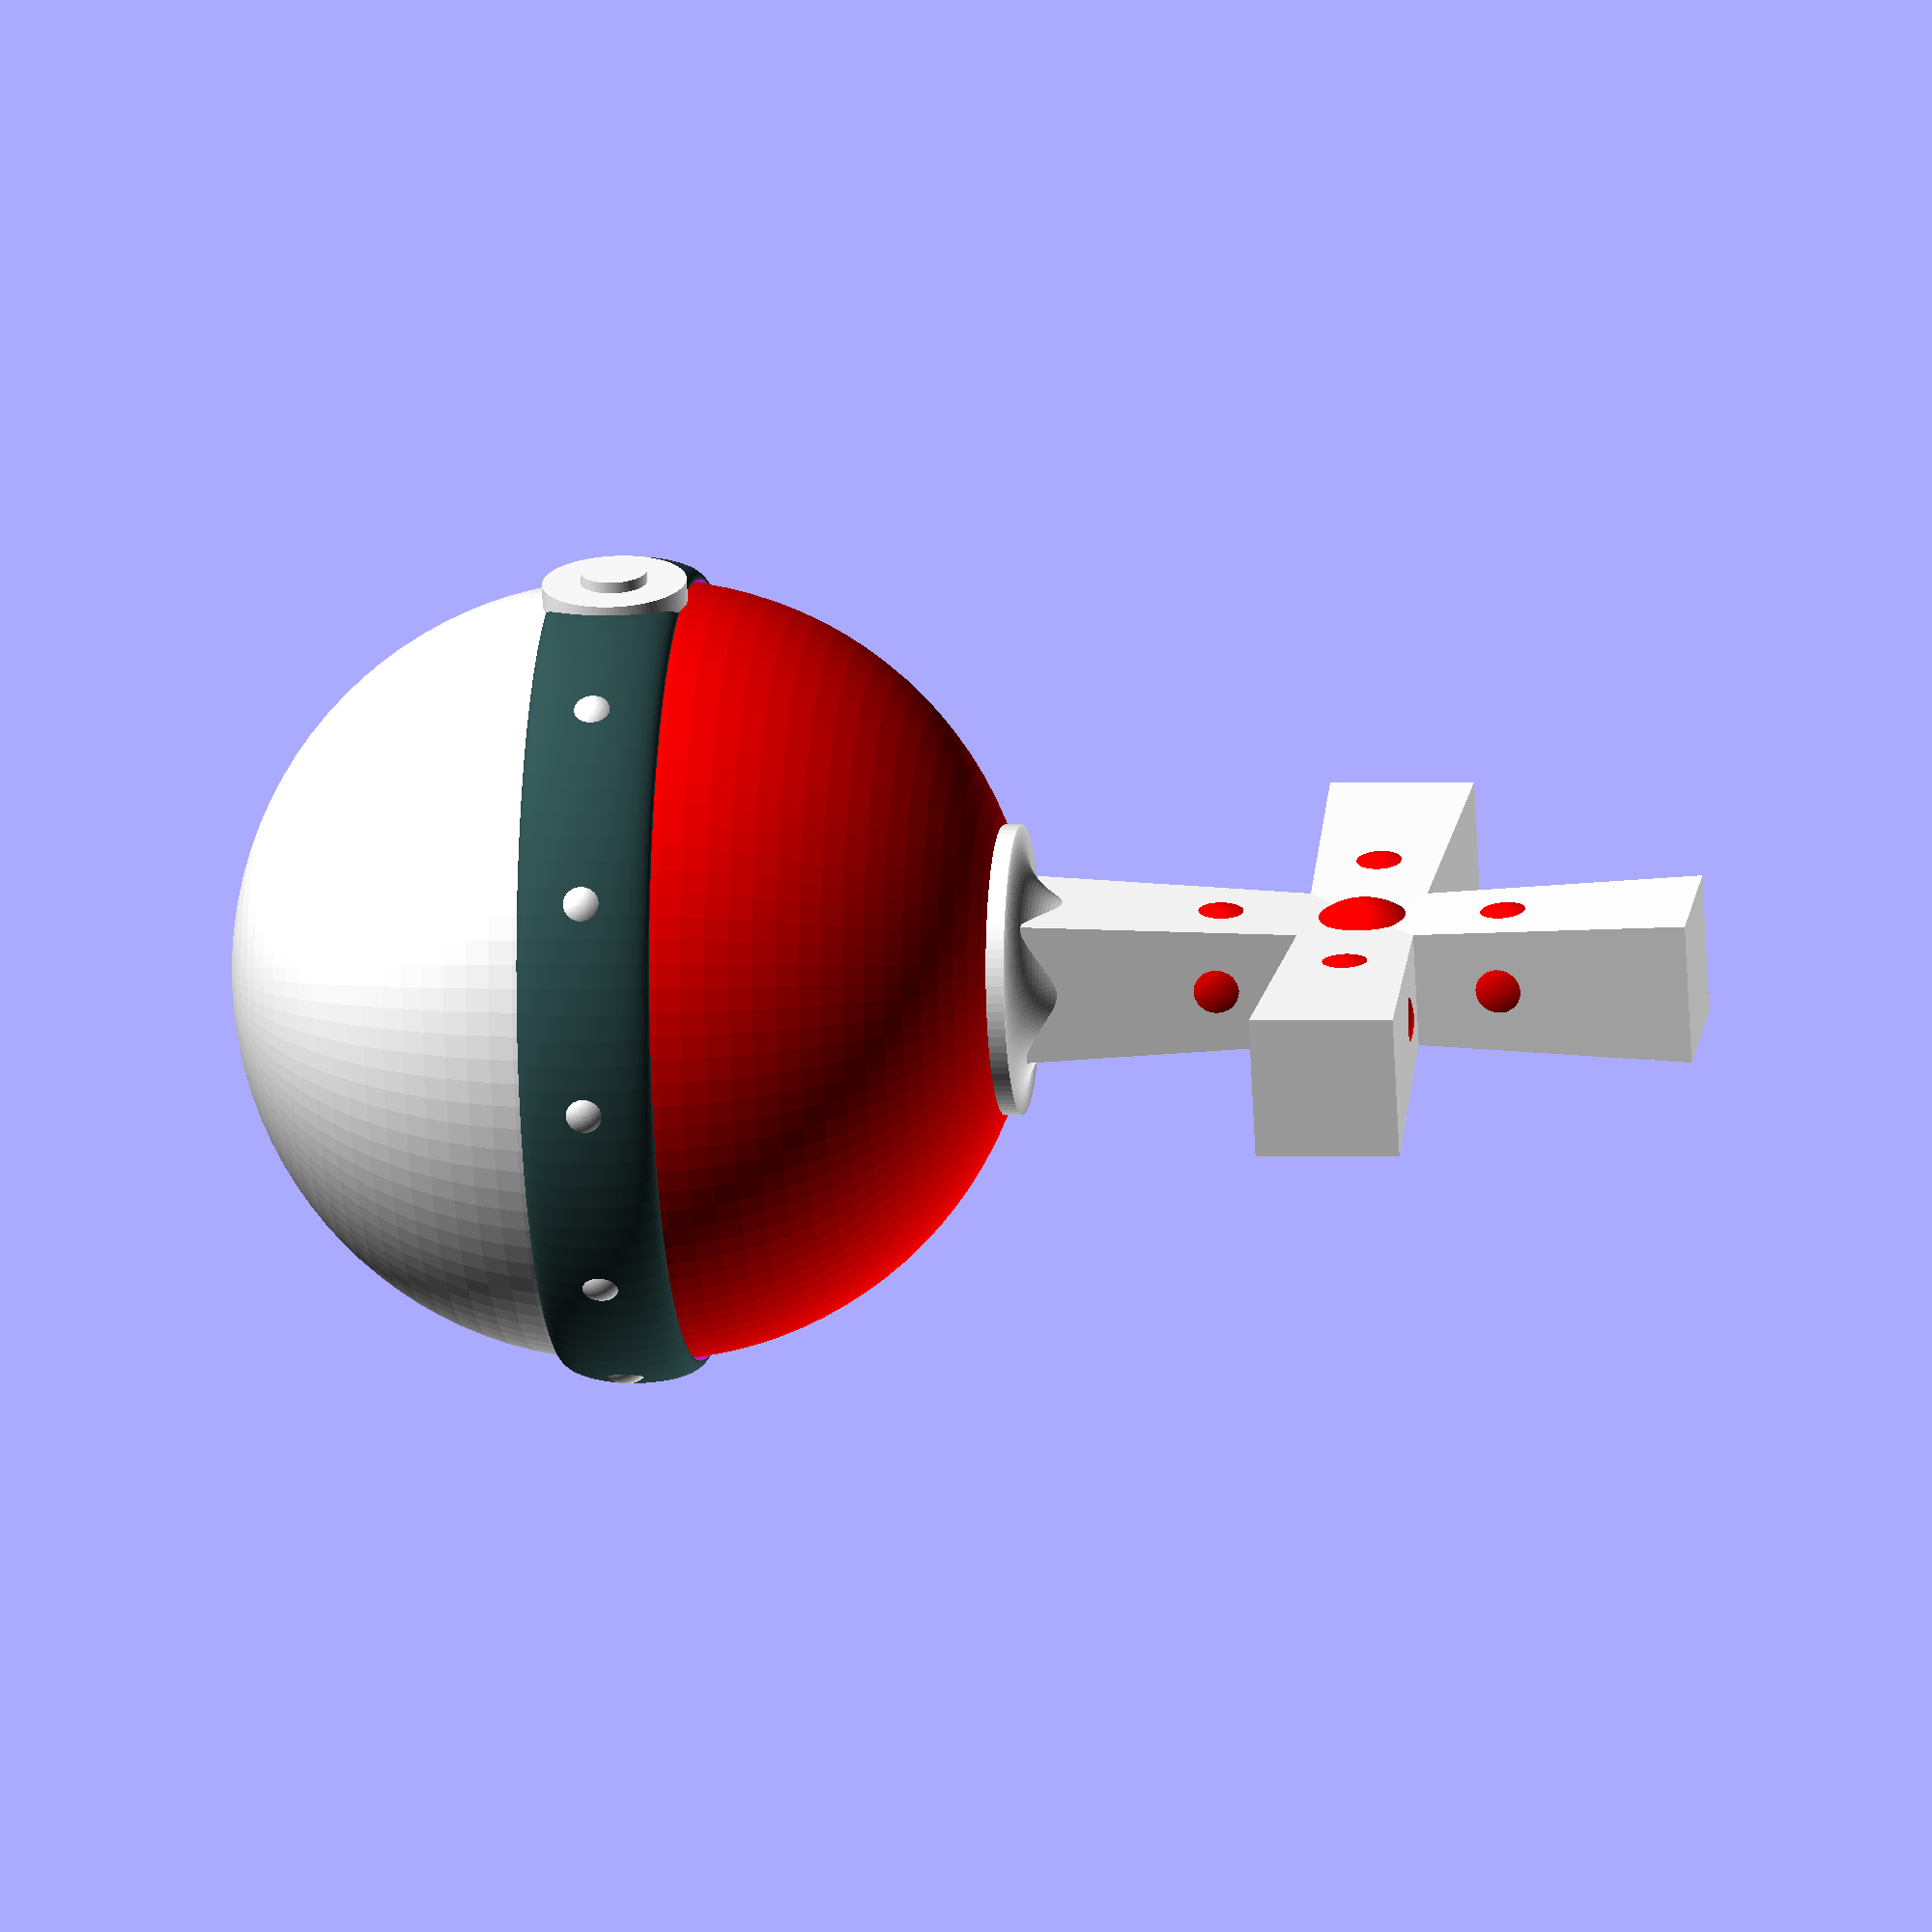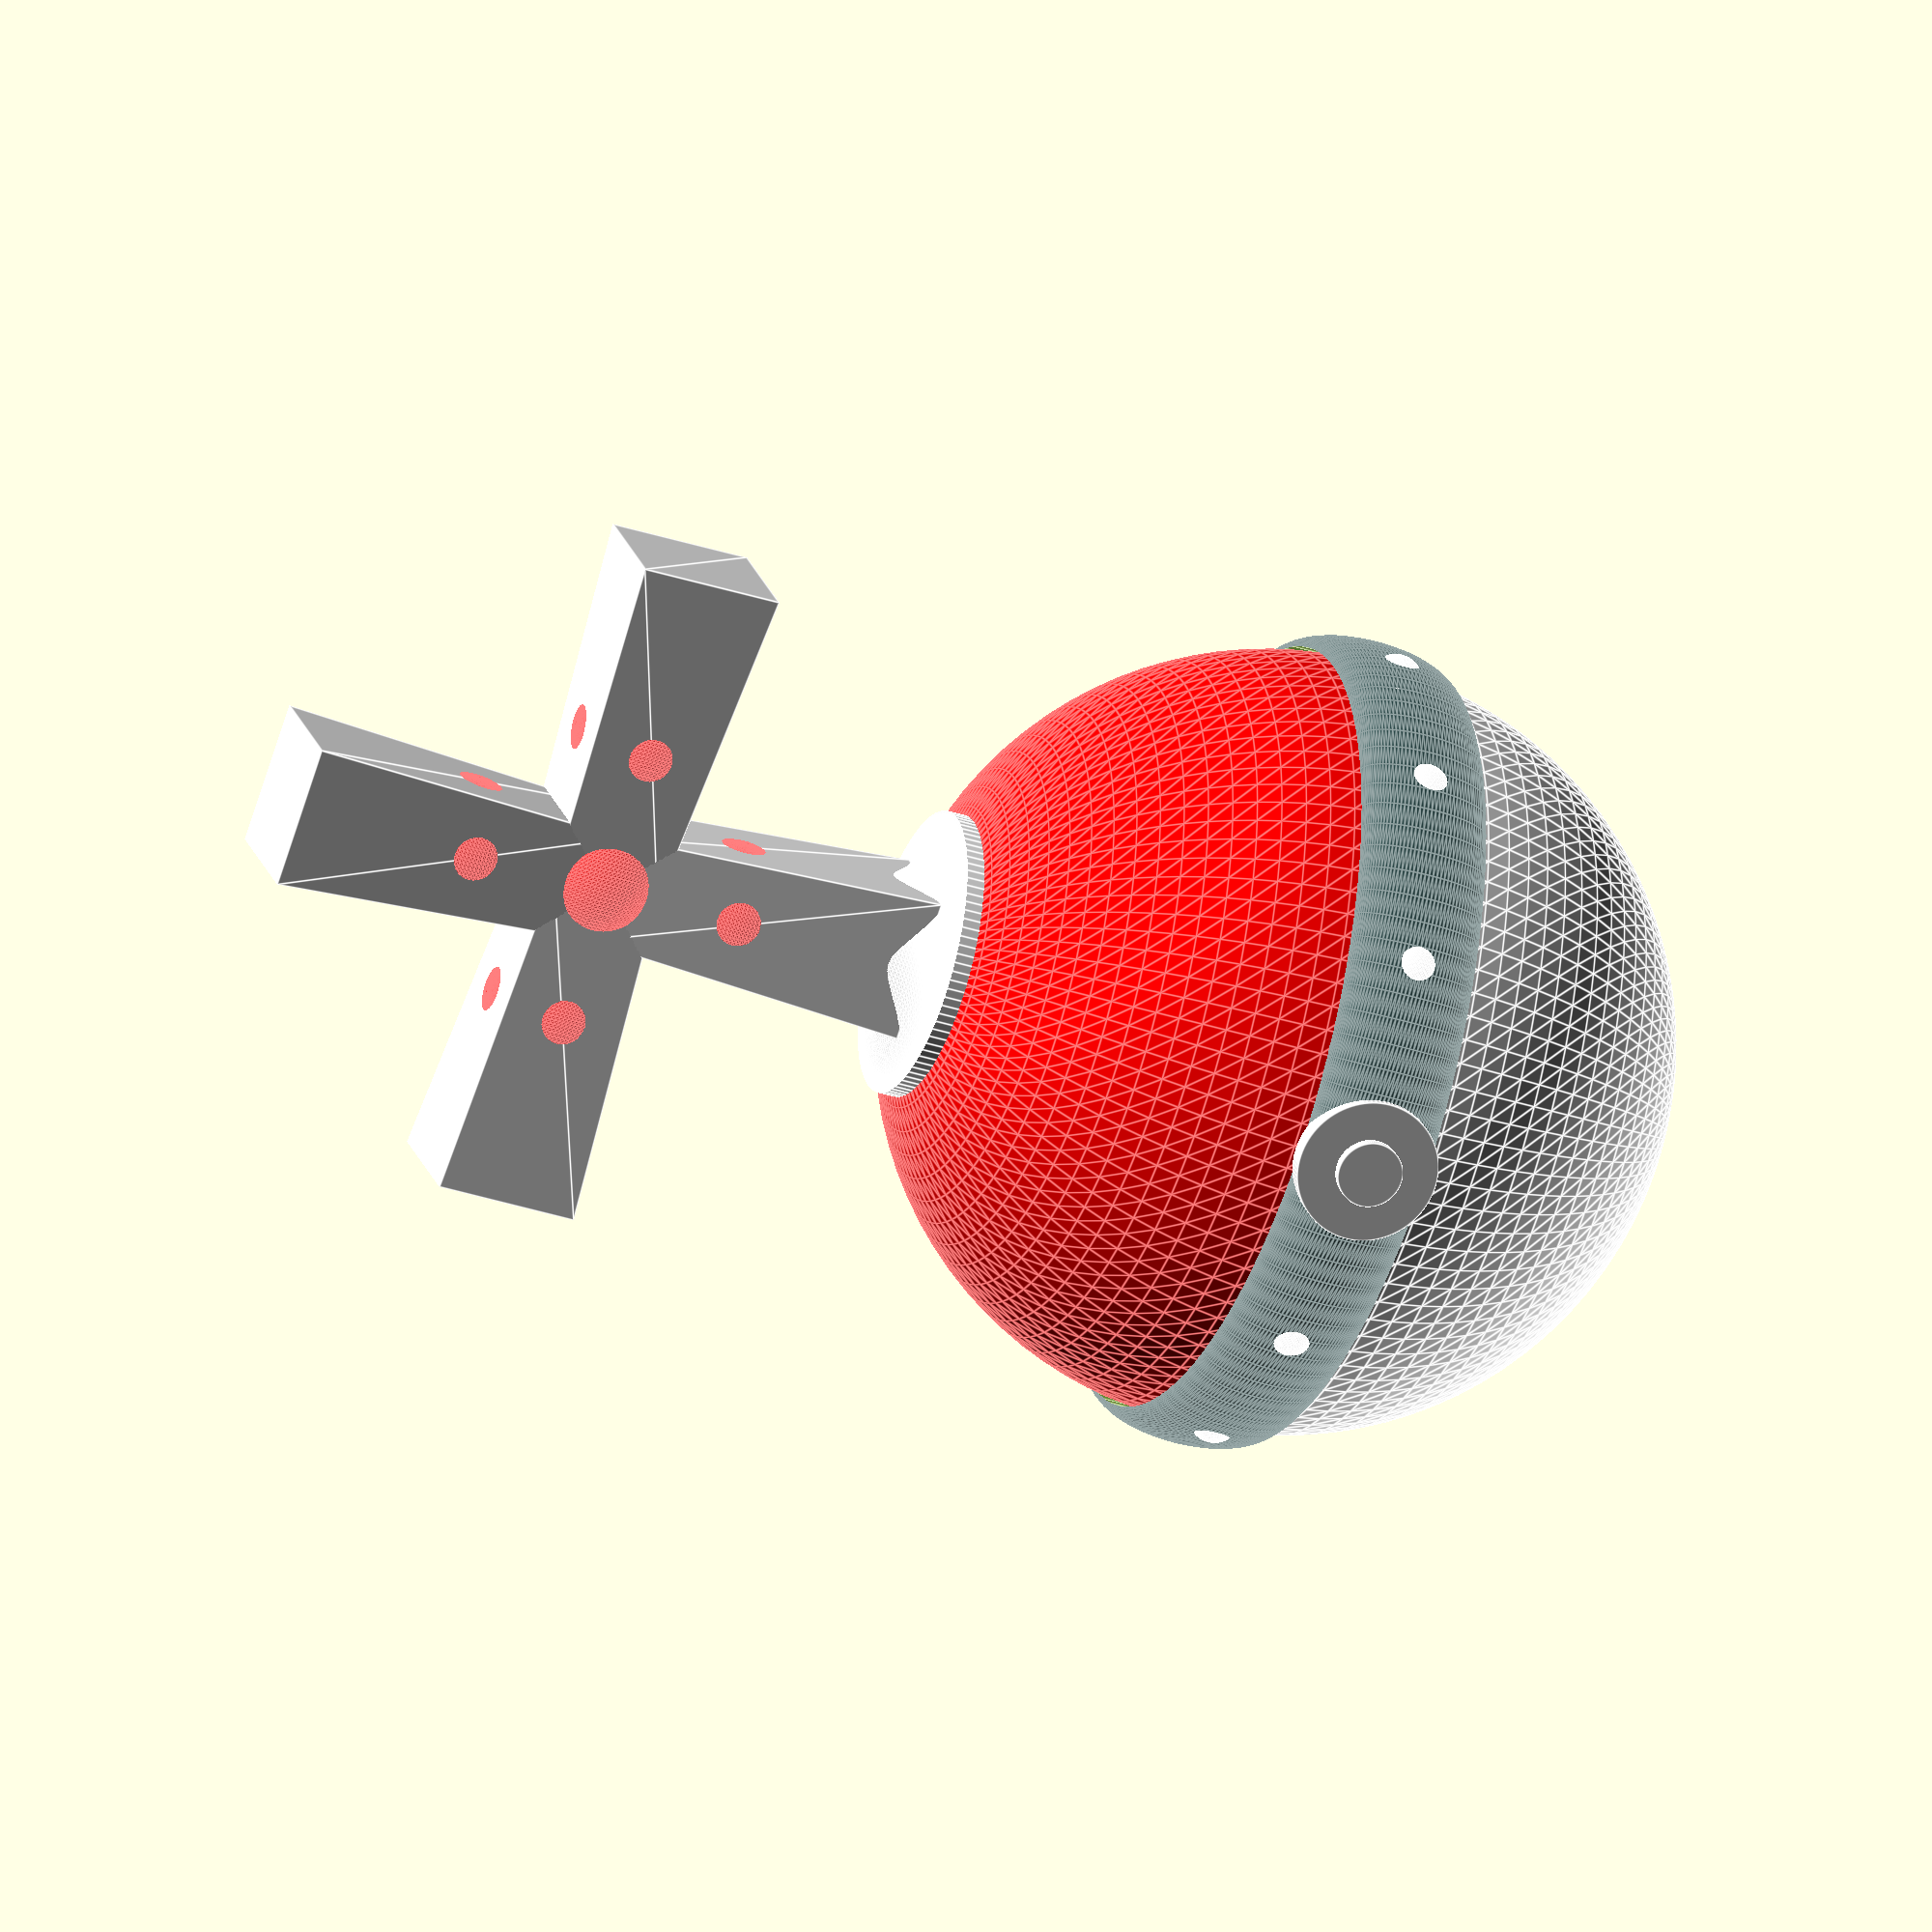
<openscad>
part = "estourballeEntiere"; // [estourballeEntiere, demiSphereBas, demiSpherehaut, anneau, bouton, croix]

/* [Animation] */
// rotating animation
animation_rotation = false;

$fn = 100;

/* [Hidden] */
is_animated = animation_rotation;
$vpt = is_animated?[0, 0, 0]:[];
$vpr = is_animated?[60, 0, animation_rotation?(365 * $t):45]:[]; // animation rotate around the object
$vpd = is_animated?500:[];

estourballePieces(part);

module estourballePieces(part) {
    ballDiameter = 70;
    thickness = 5;
    if (part == "demiSphereBas") {
        halfSphereWhite(ballDiameter, thickness);
    } else if (part == "demiSpherehaut") {
        halfSphereRed(ballDiameter, thickness);
    } else if (part == "anneau") {
        ringBlack(ballDiameter, thickness);
    } else if (part == "bouton") {
        rotate([0,-90,0]) {
            button(ballDiameter);
        }
    } else if (part == "croix") {
        crossBase(ballDiameter);
        crossWhite();
    } else {
        estourballe(ballDiameter, thickness);
    }
}

module estourballe(ballDiameter, thickness) {
    halfSphereRed(ballDiameter, thickness);
    halfSphereWhite(ballDiameter, thickness);
    ringBlack(ballDiameter, thickness);
    button(ballDiameter);
    crossBase(ballDiameter);
    crossWhite();
}

module halfSphereWhite(ballDiameter, thickness) {
    color("white")
        translate([0, 0, -1])
            difference() {
                sphere(d = ballDiameter);
                translate([0, 0, ballDiameter / 2])
                    cube(ballDiameter, center = true);
            sphere(d = ballDiameter-thickness);
            }
}

module halfSphereRed(ballDiameter, thickness) {
    color("red")
        translate([0, 0, 1])
            difference() {
                sphere(d = ballDiameter);
                translate([0, 0, - ballDiameter / 2])
                    cube(ballDiameter, center = true);
            sphere(d = ballDiameter-thickness);
            crossBase(ballDiameter);
            }
}

module ringBlack(ballDiameter, thickness) {
    difference() {
        union() {
            color("DarkSlateGray")
            scale([1, 1, 3]) {
                torus(ballDiameter / 2, 2);
            }
            nails(ballDiameter);
        }
        button(ballDiameter);
        translate([0,0,1])
            cylinder(d=ballDiameter, h=ballDiameter);
        translate([0,0,-ballDiameter-1])
            cylinder(d=ballDiameter, h=ballDiameter);
    }
}

module torus(radius, thickness) {
    rotate_extrude() {
        translate([radius, 0]) circle(r = thickness);
    }
}

module button(ballDiameter) {
    color("white")
        rotate([0, 90, 0]) {
            translate([0,0,ballDiameter/2+0.2]) {
                cylinder(d = 13, h = 2);
                cylinder(d = 6, h = 3);
            }
        }
}

module nails(ballDiameter) {
    color("white")
        for (i = [0:12]) {
            rotate([0, 0, i * 360 / 12])
                translate([0, ballDiameter / 2, 0])
                    sphere(d = 5);
        }
}

module crossBase(ballDiameter) {
    color("white") {
        difference() {
            translate([0,0,ballDiameter/2 -4]) {
                cylinder(d = 26, h = 10);
            }   
            translate([0, 0, ballDiameter / 2 + 6])
                torus(12, 6);
        }

    }
}

module crossWhite() {
    translate([0, 0, 66]) {
        arm();
        rotate([90, 0, 0])
            arm();
        rotate([- 90, 0, 0])
            arm();
        rotate([180, 0, 0])
            arm();
        color("red")
            sphere(d = 13);
    }
}

module arm() {
    color("white")
        linear_extrude(30, scale = 1.3) {
            square(10, center = true);
        }
    color("red")
        translate([0, 13, 0])
            sphere(d = 12);
}

</openscad>
<views>
elev=0.4 azim=248.8 roll=277.5 proj=o view=wireframe
elev=217.4 azim=234.0 roll=112.3 proj=o view=edges
</views>
